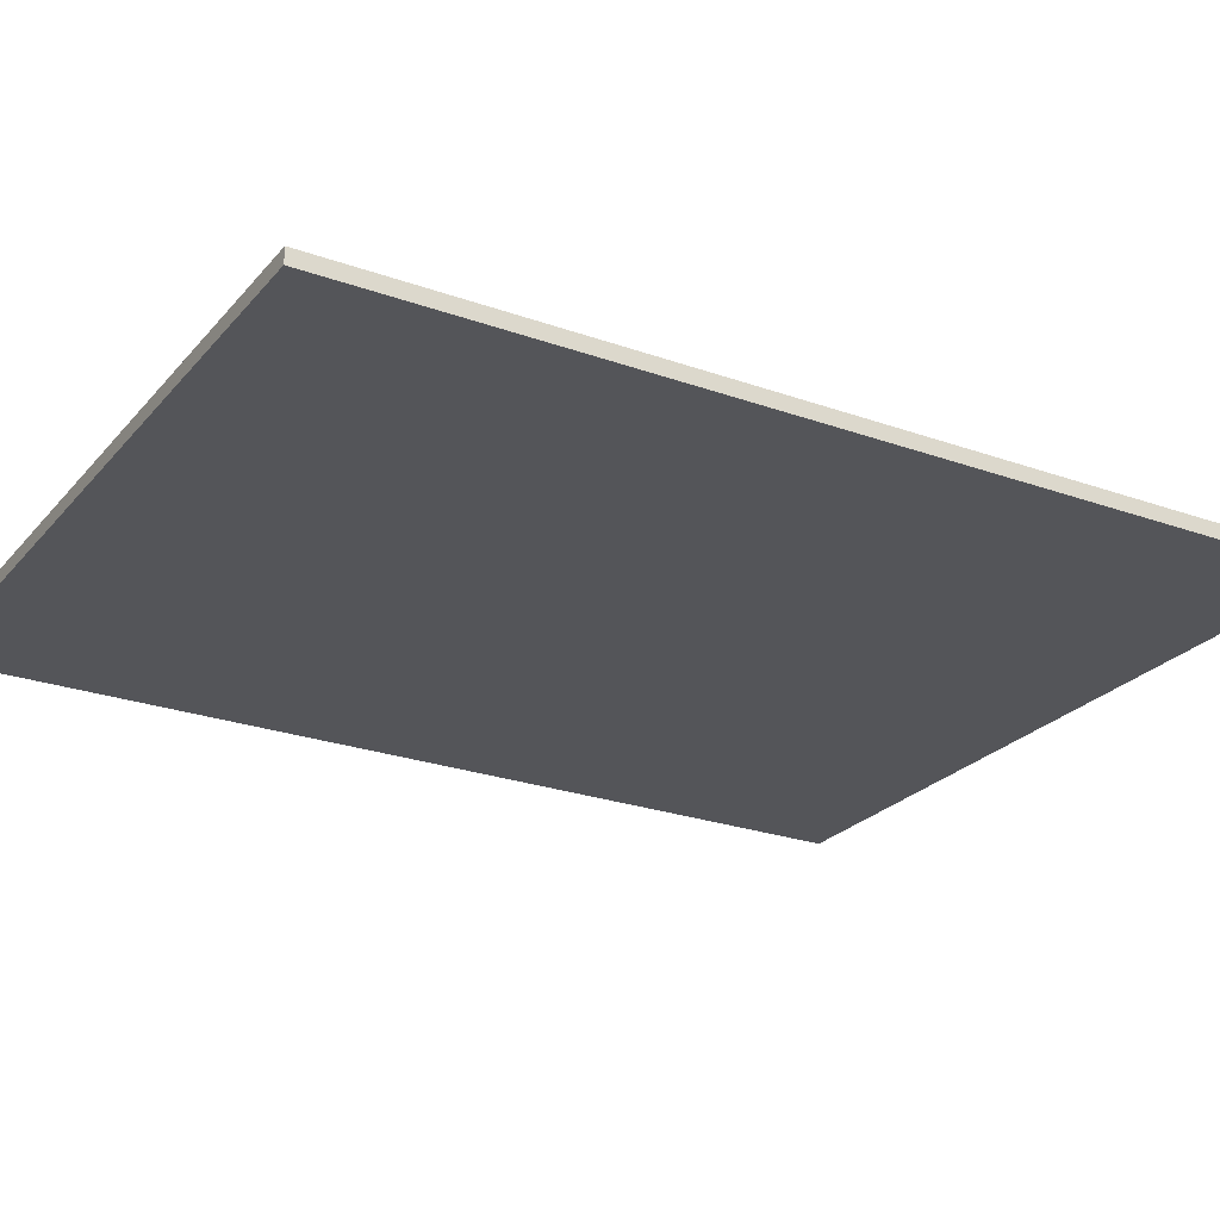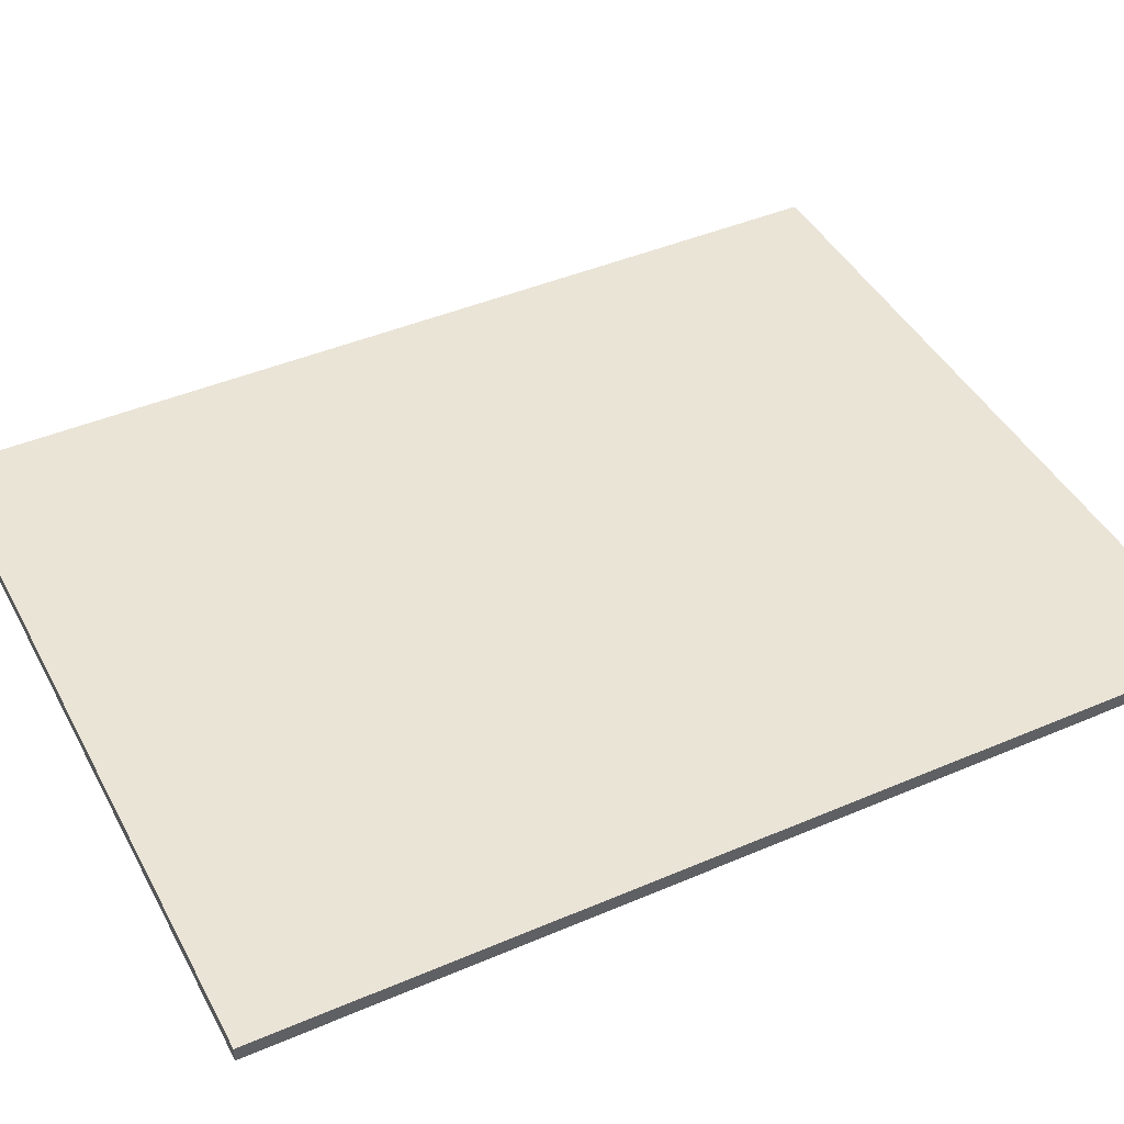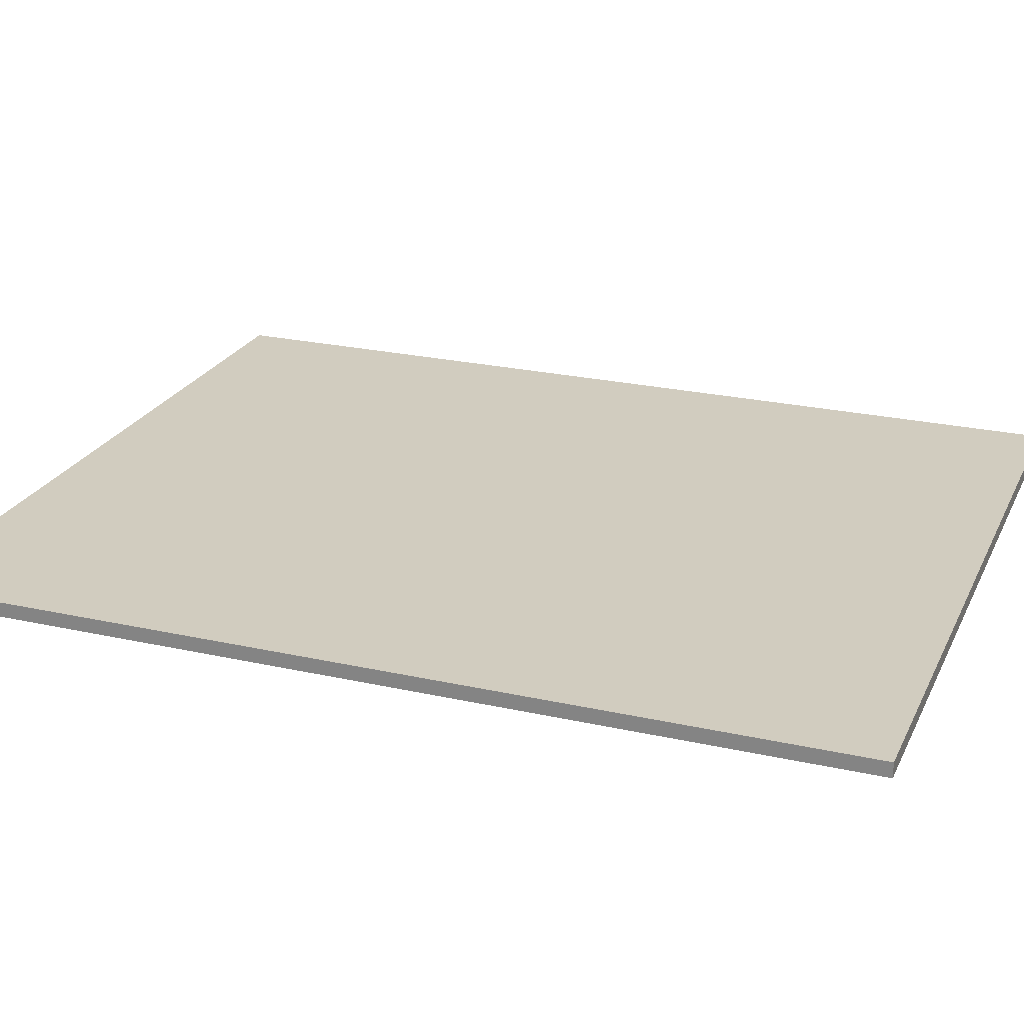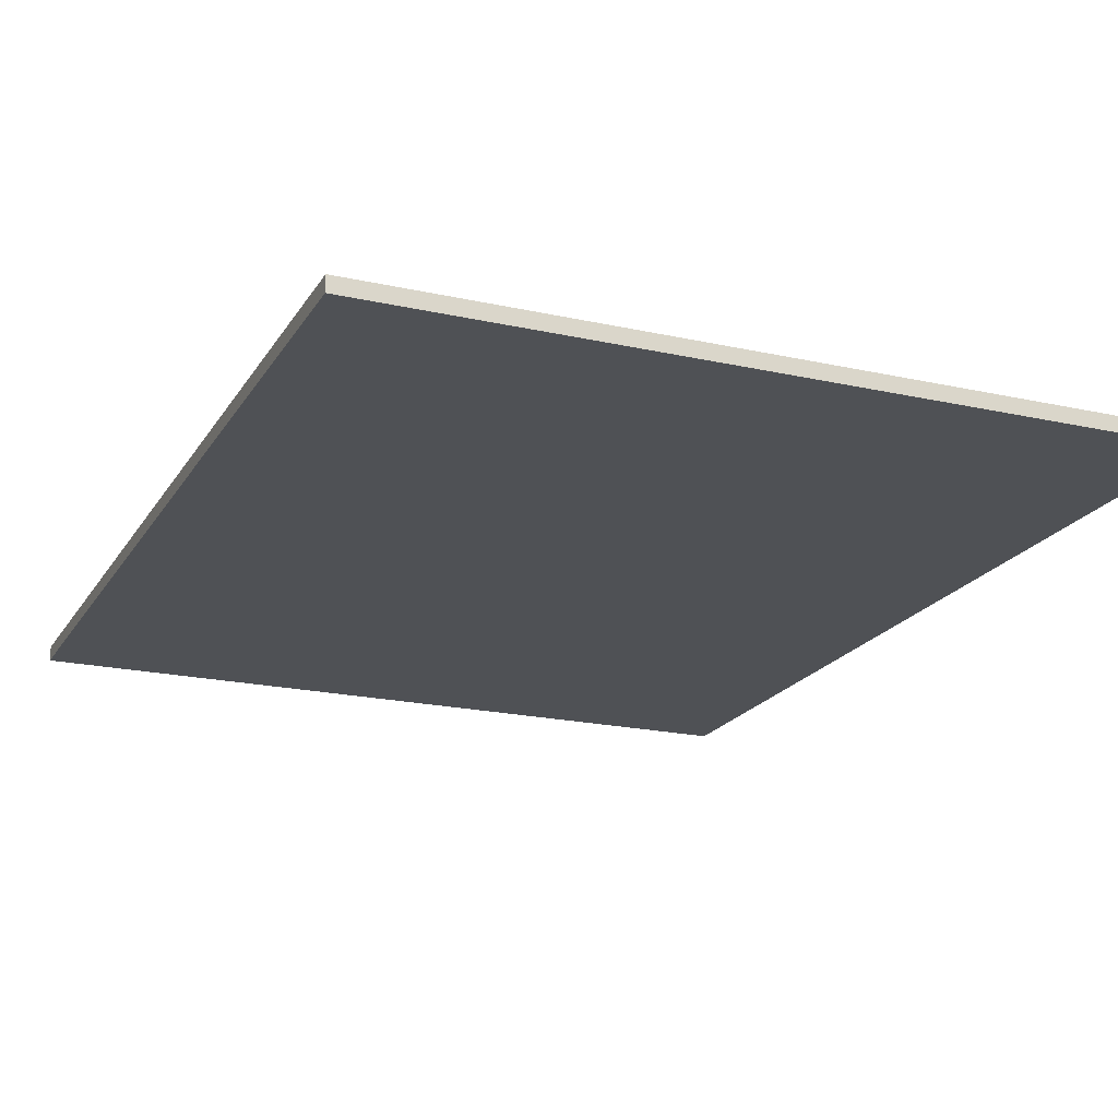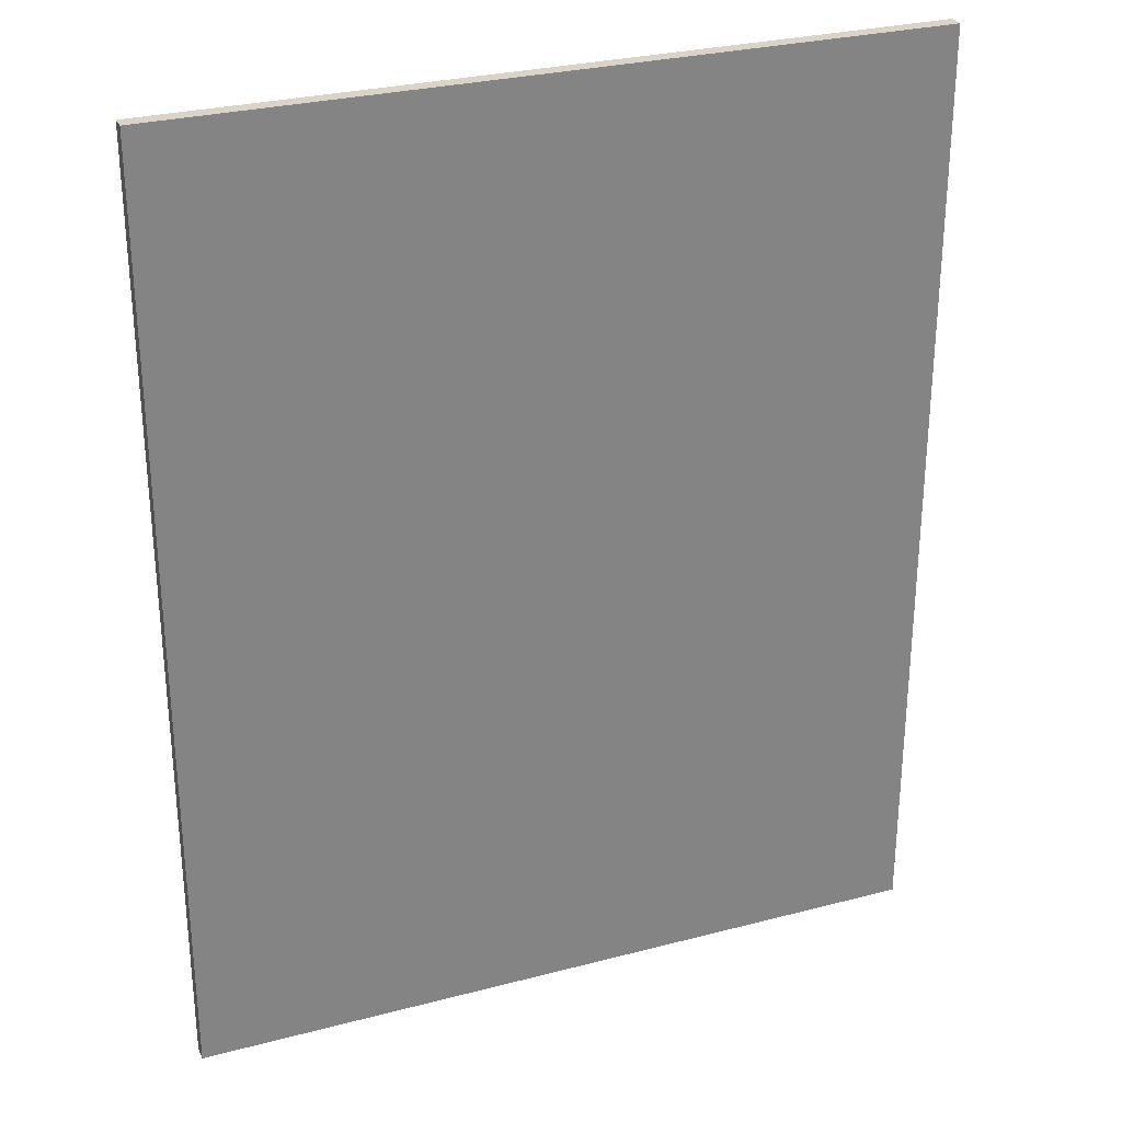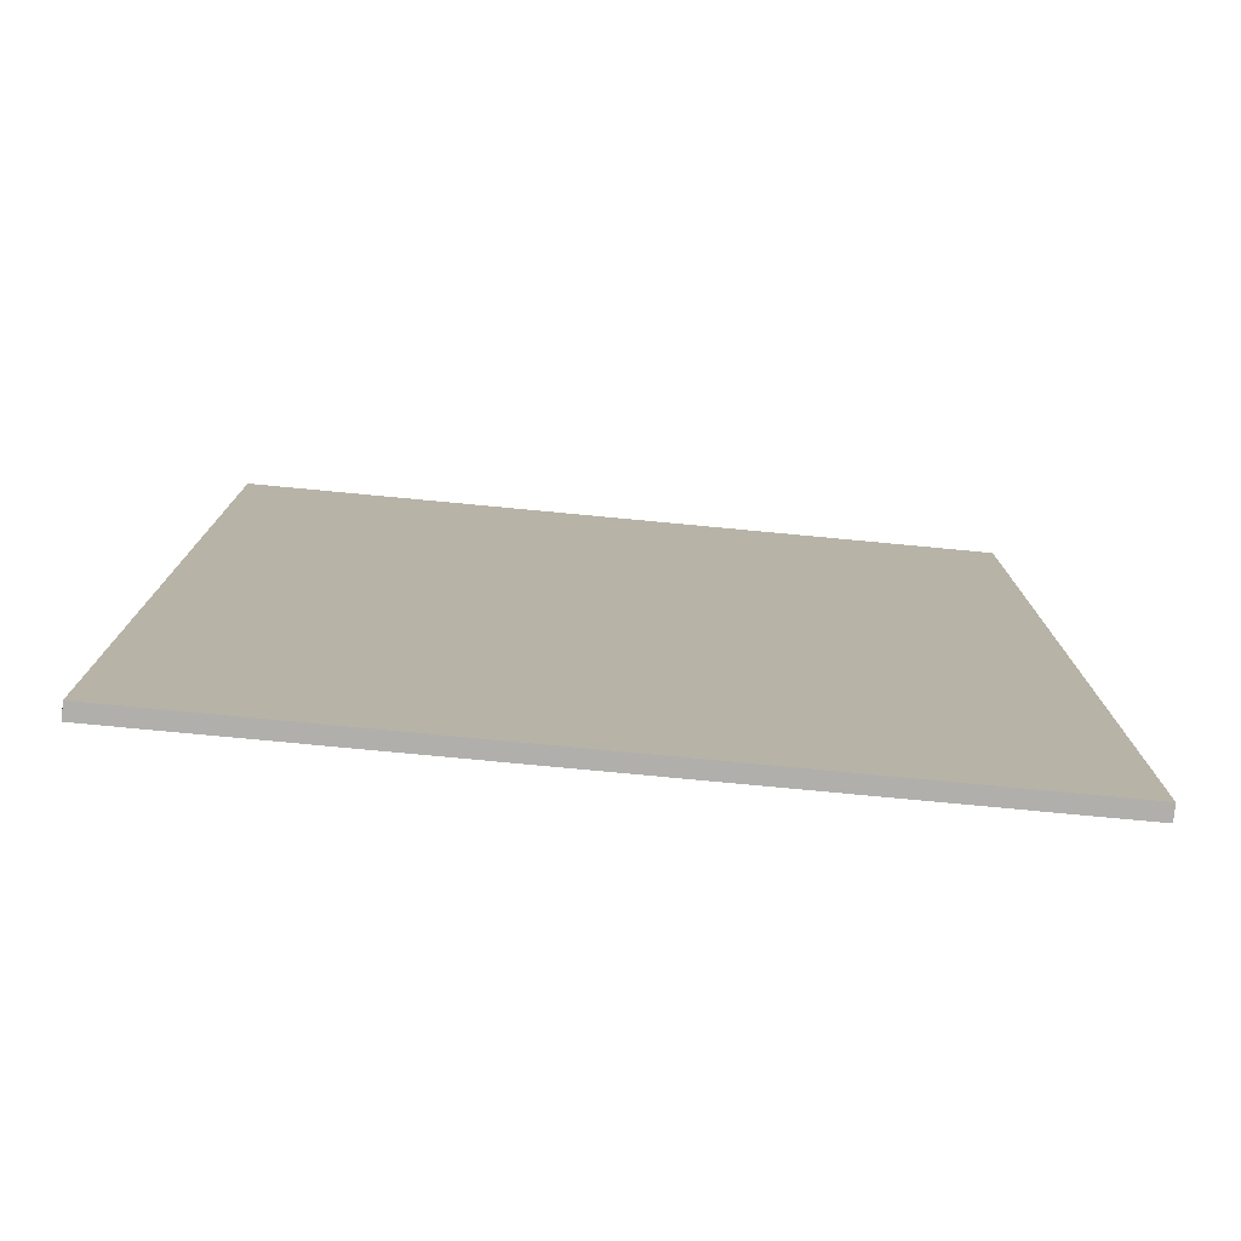
<metadata>
{"format":"obj","ext":"obj","renderer":"f3d","projection":"perspective","resolution":1024,"background":"white","views":[{"elev":-24.8,"azim":59.7,"up":"+Y"},{"elev":43.7,"azim":-116.7,"up":"+Y"},{"elev":23.8,"azim":-69.4,"up":"+Y"},{"elev":-19.8,"azim":157.4,"up":"+Y"},{"elev":28.8,"azim":-21.4,"up":"+Z"},{"elev":-78.3,"azim":174.6,"up":"+Z"}]}
</metadata>
<code>
o Ceiling_Cube.074
v 3.777 3.228 -3.184
v 3.777 3.228 5.471
v -3.139 3.228 5.471
v -3.139 3.228 -3.184
v 3.777 3.364 -3.184
v 3.777 3.364 5.471
v -3.139 3.364 5.471
v -3.139 3.364 -3.184
f 1 2 3 4
f 5 8 7 6
f 1 5 6 2
f 2 6 7 3
f 3 7 8 4
f 5 1 4 8

</code>
